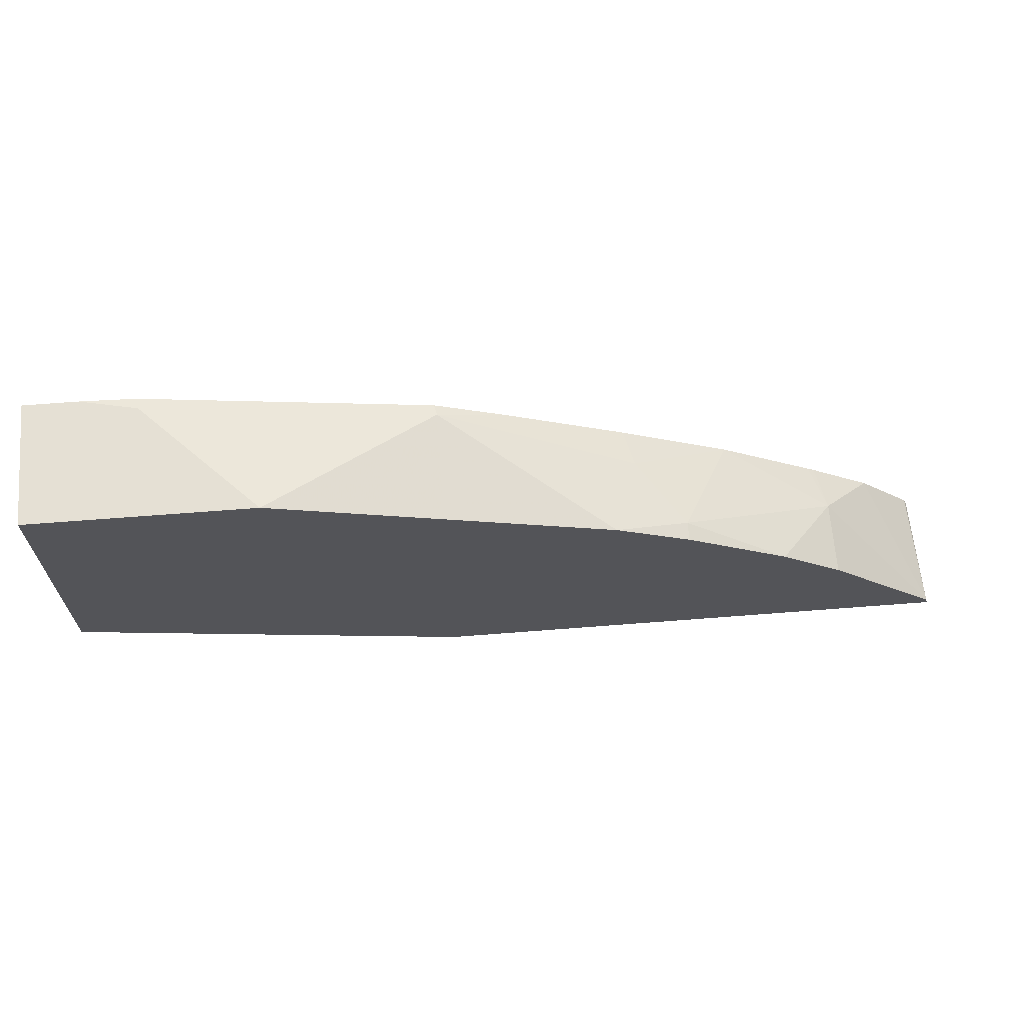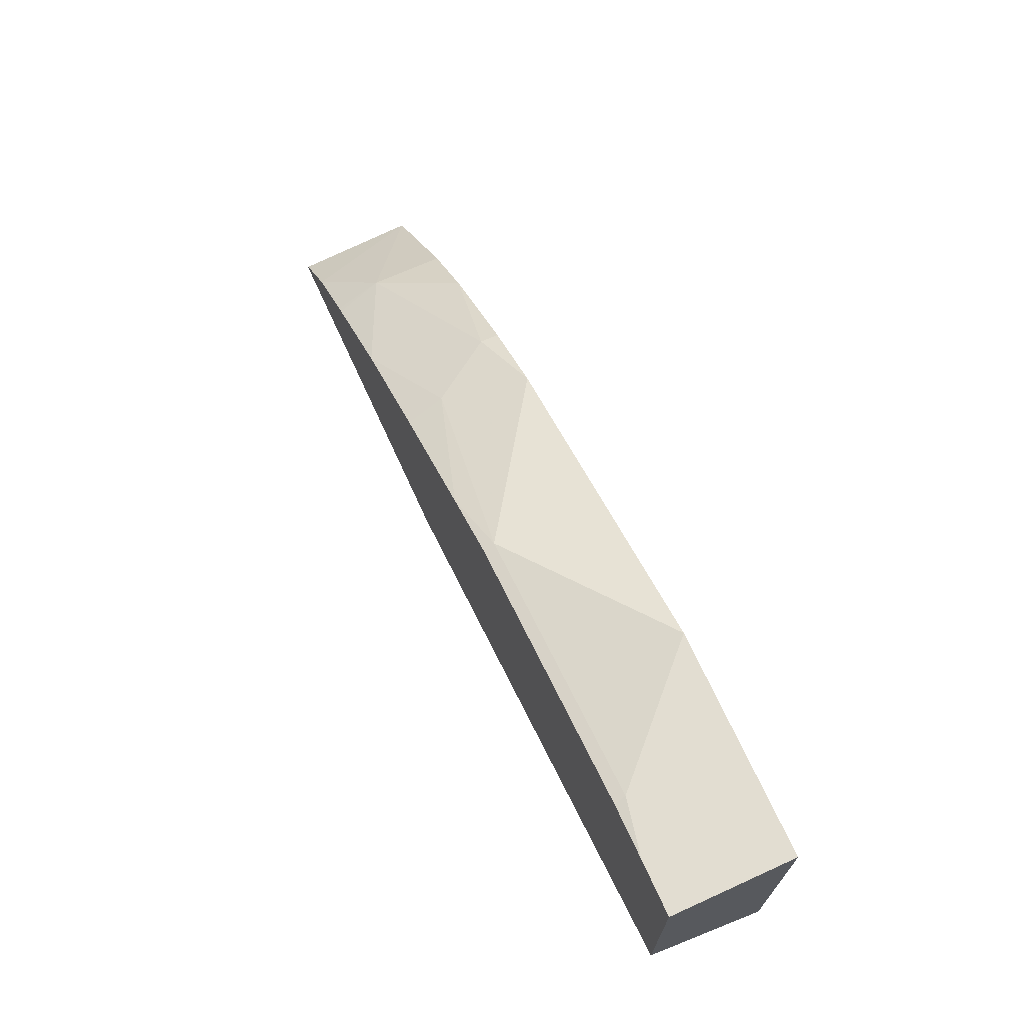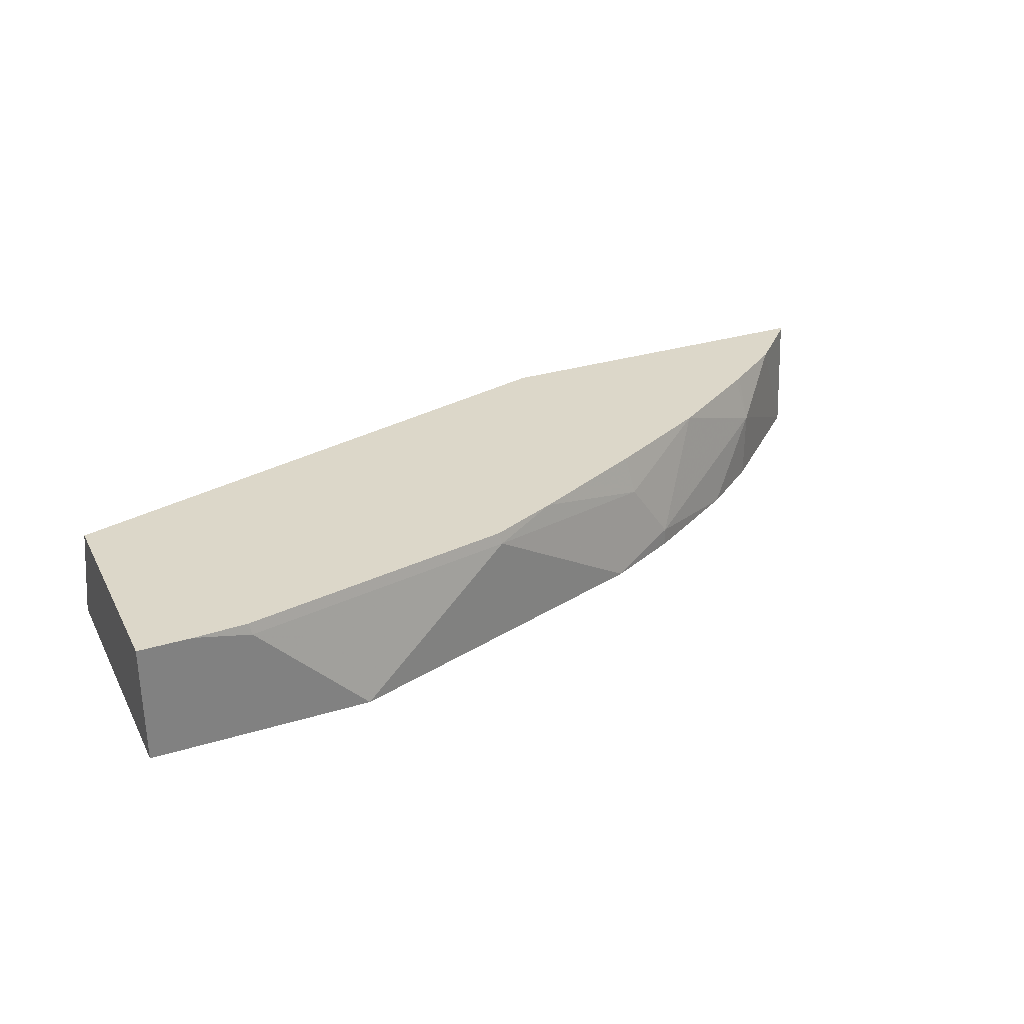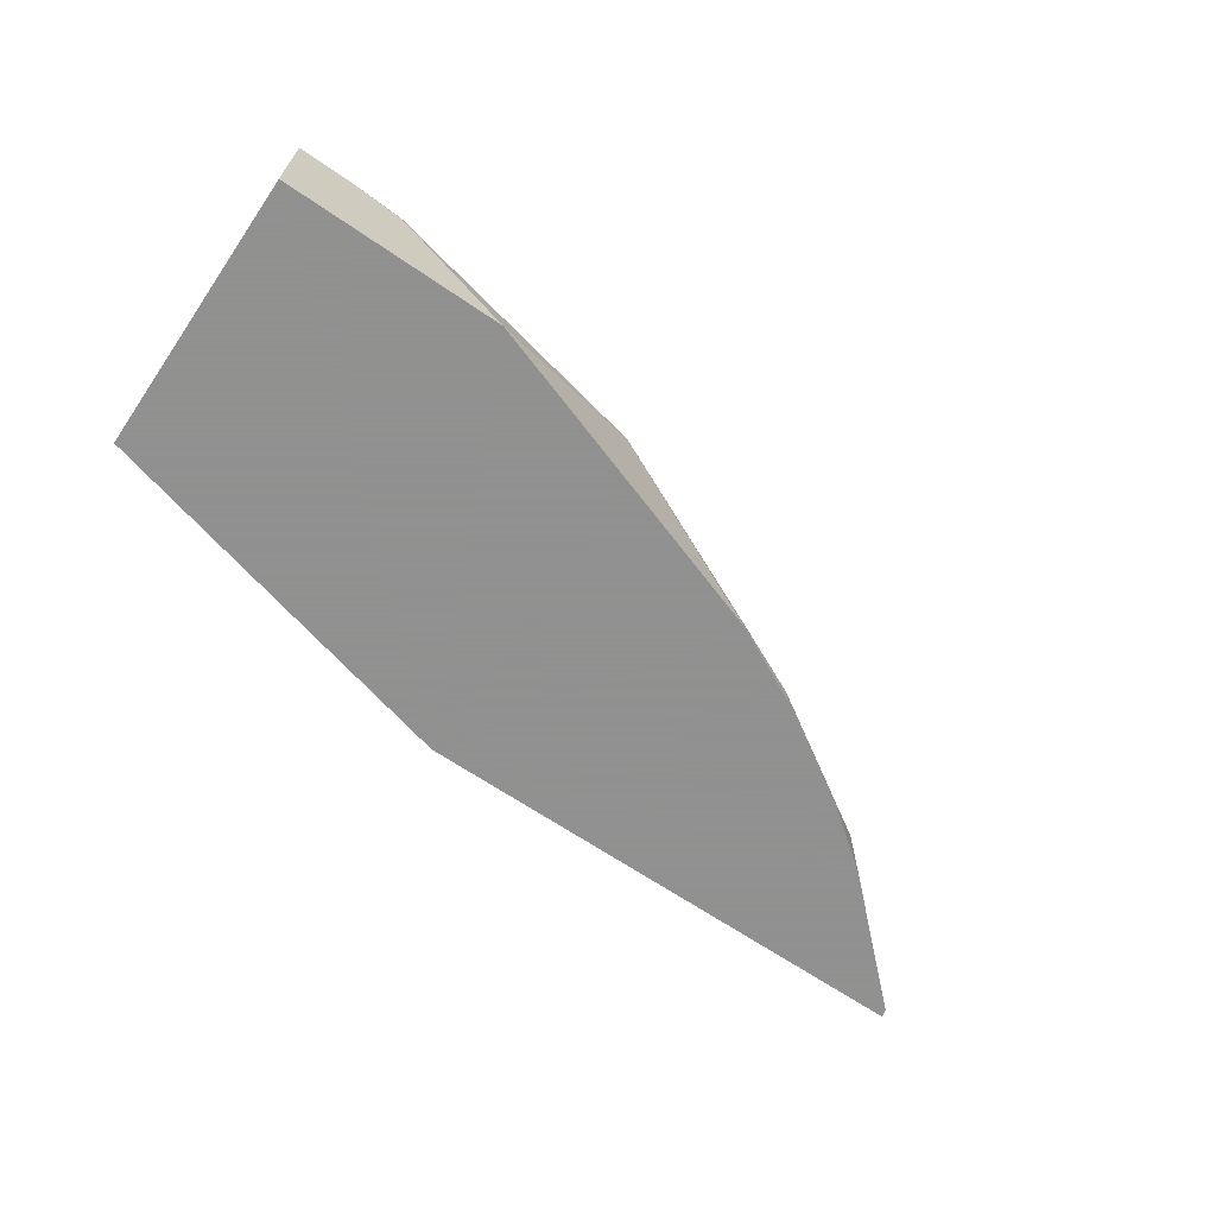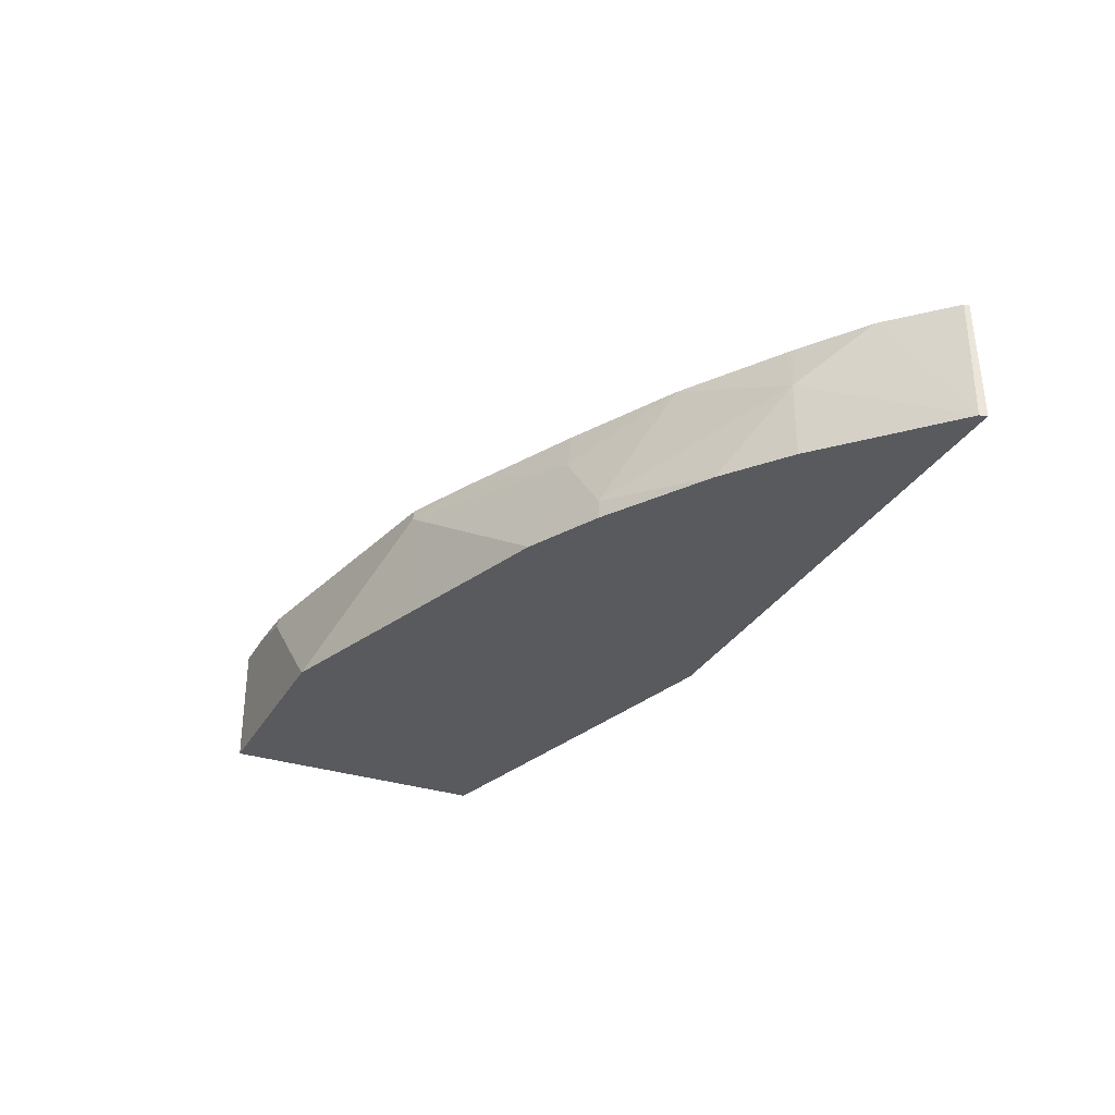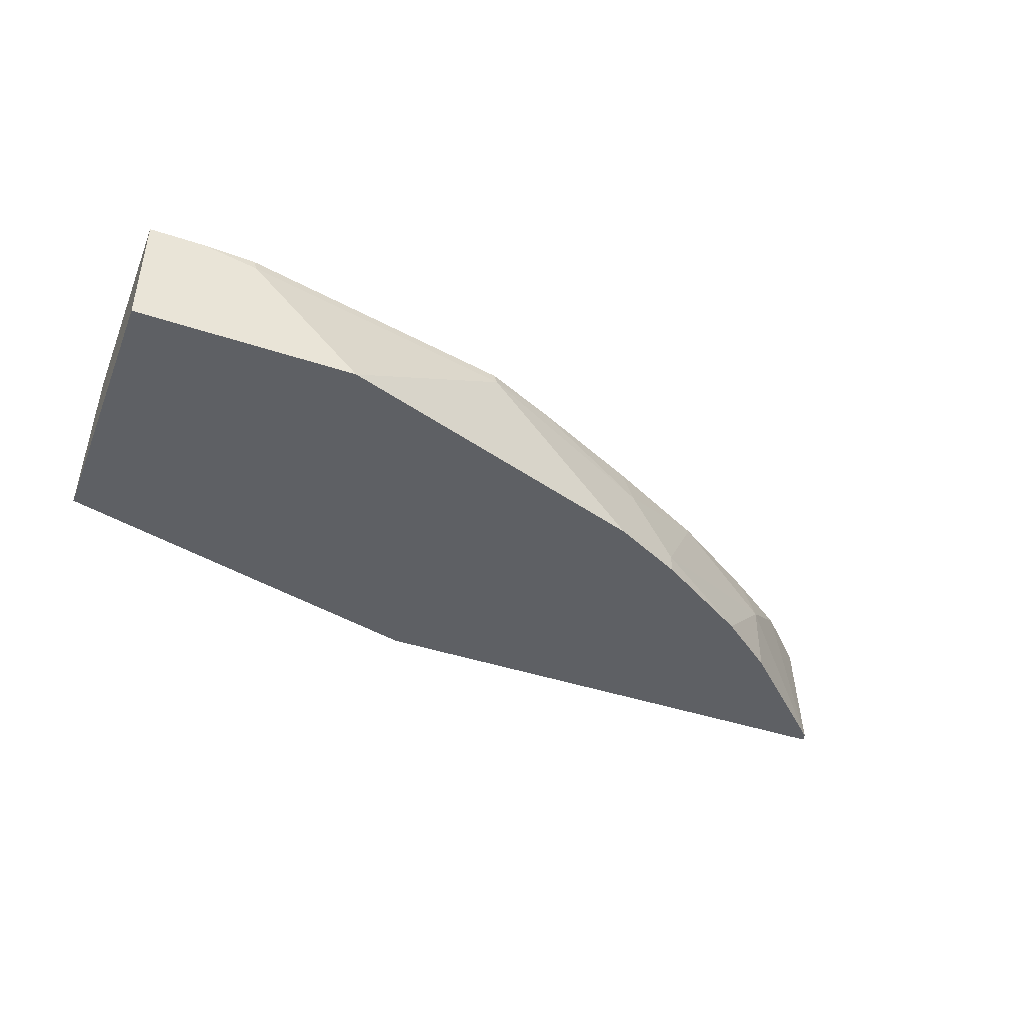
<metadata>
{"format":"obj","ext":"obj","renderer":"f3d","projection":"perspective","resolution":1024,"background":"white","views":[{"elev":65.9,"azim":-4.5,"up":"+Z"},{"elev":68.6,"azim":-114.4,"up":"+Z"},{"elev":30.3,"azim":-23.8,"up":"+Y"},{"elev":-65.8,"azim":-34.5,"up":"+Y"},{"elev":-31.1,"azim":64.8,"up":"+Y"},{"elev":-43.0,"azim":-21.5,"up":"+Y"}]}
</metadata>
<code>
v 0.2182 -0.5603 0.5062
v 0.1248 -0.5603 0.5295
v 0.3109 -0.4917 0.5062
v 0.5117 -0.5603 0.5062
v 0.001445 -0.5603 0.5606
v 0.5097 -0.4917 0.5062
v 0.001445 -0.4917 0.5916
v 0.5105 -0.5603 0.5106
v 0.001445 -0.5603 0.7161
v 0.5085 -0.4917 0.5085
v 0.001445 -0.4917 0.7161
v 0.4462 -0.5603 0.5708
v 0.4774 -0.4917 0.5397
v 0.4462 -0.5189 0.5708
v 0.1246 -0.5603 0.7161
v 0.03116 -0.4917 0.7161
v 0.411 -0.5603 0.5978
v 0.4423 -0.4917 0.5643
v 0.4385 -0.4917 0.5669
v 0.384 -0.4917 0.6019
v 0.3528 -0.55 0.6331
v 0.2181 -0.5603 0.6849
v 0.218 -0.4982 0.6849
v 0.06228 -0.4982 0.7161
v 0.06098 -0.4917 0.7148
v 0.3528 -0.5603 0.6331
v 0.3225 -0.4917 0.6338
v 0.3269 -0.5137 0.6383
v 0.3113 -0.5603 0.6538
v 0.3425 -0.5603 0.6382
v 0.2167 -0.4917 0.6836
v 0.2556 -0.4917 0.6661
f 14 20 21
f 14 19 20
f 14 18 19
f 13 18 14
f 12 14 17
f 8 10 13
f 9 24 16
f 9 15 24
f 8 14 12
f 8 13 14
f 14 21 17
f 9 16 11
f 15 22 23
f 21 30 26
f 16 24 25
f 17 21 26
f 20 27 28
f 20 28 21
f 21 28 29
f 21 29 30
f 22 29 23
f 23 31 25
f 23 25 24
f 23 29 28
f 23 28 32
f 23 32 31
f 27 32 28
f 6 10 8
f 15 23 24
f 5 11 7
f 3 20 19
f 4 6 8
f 1 2 3
f 1 3 6
f 5 9 11
f 1 4 8
f 1 8 12
f 1 12 17
f 1 17 26
f 1 26 30
f 1 30 29
f 1 29 22
f 1 22 15
f 1 15 9
f 1 9 5
f 1 6 4
f 2 5 3
f 1 5 2
f 3 10 6
f 3 18 13
f 3 19 18
f 3 27 20
f 3 32 27
f 3 13 10
f 3 25 31
f 3 16 25
f 3 11 16
f 3 7 11
f 3 5 7
f 3 31 32

</code>
